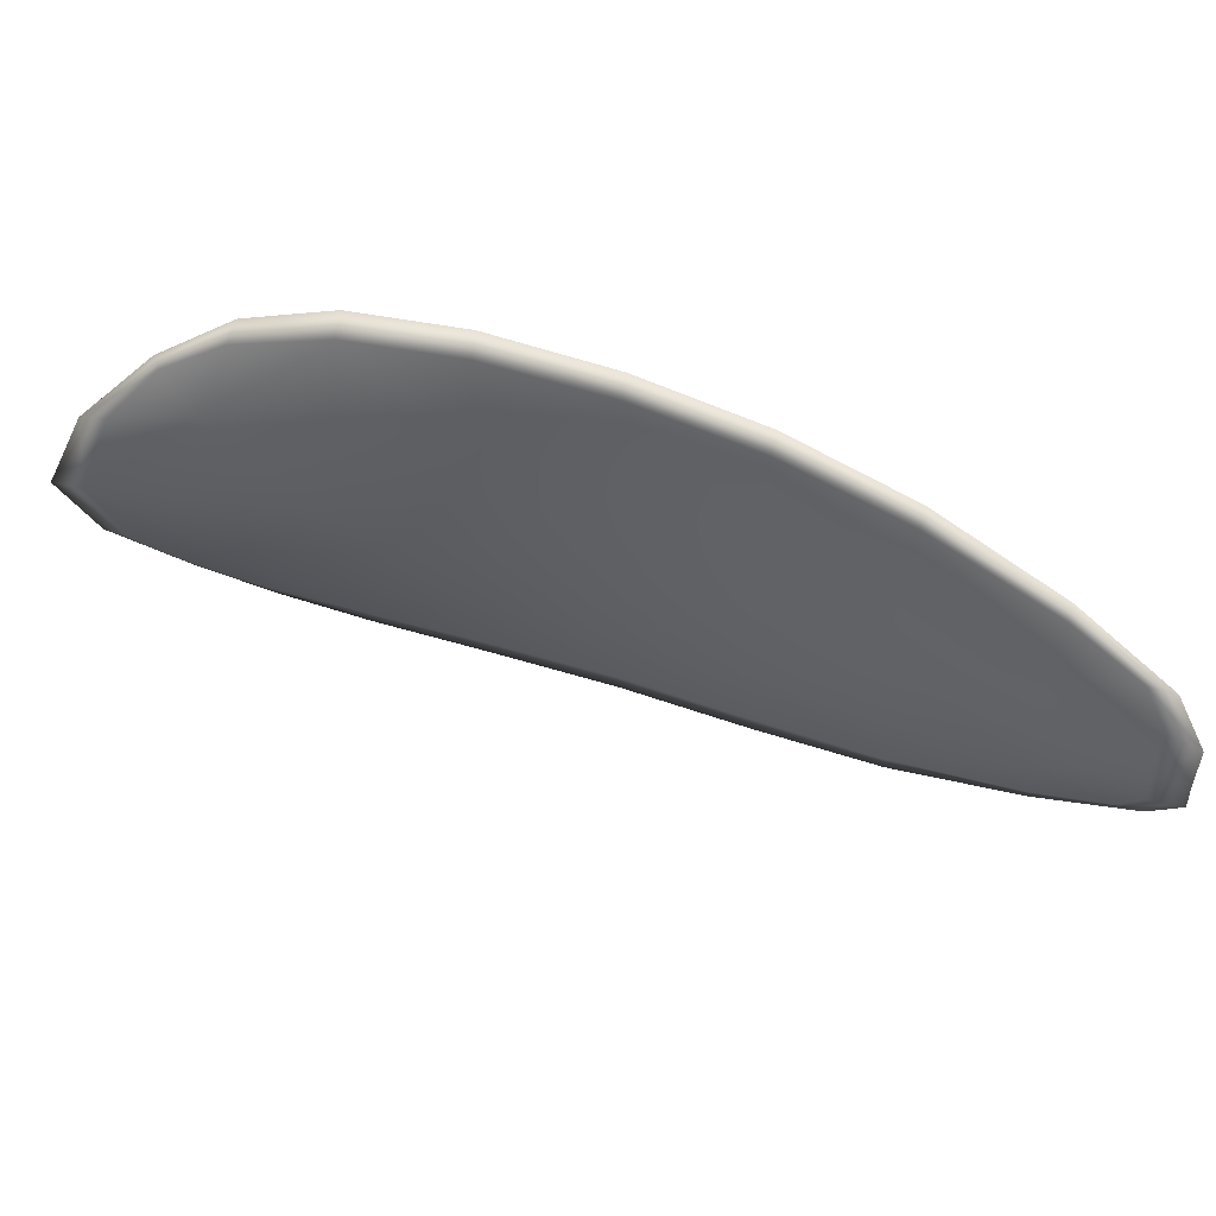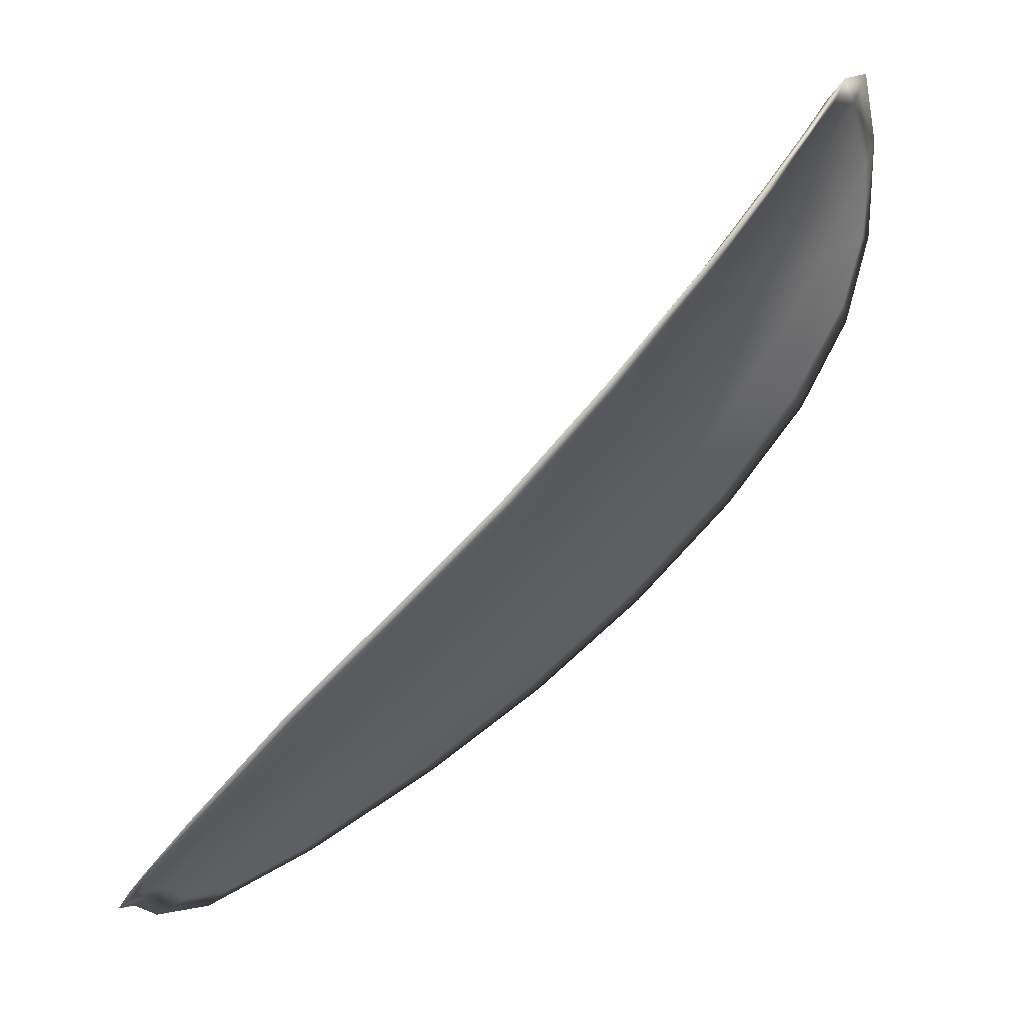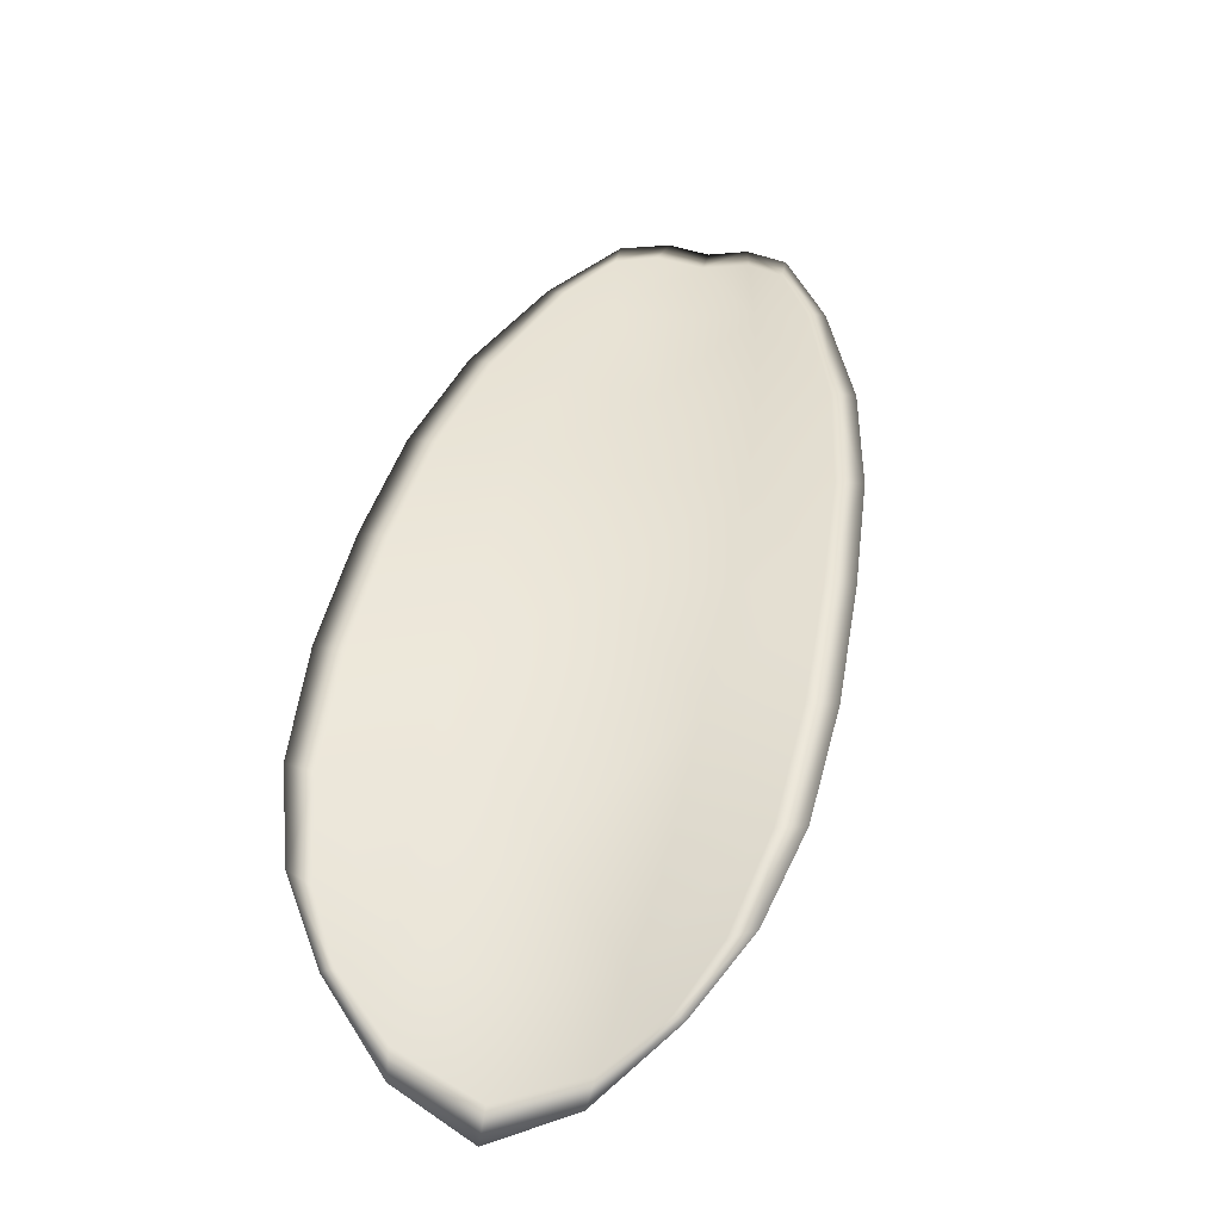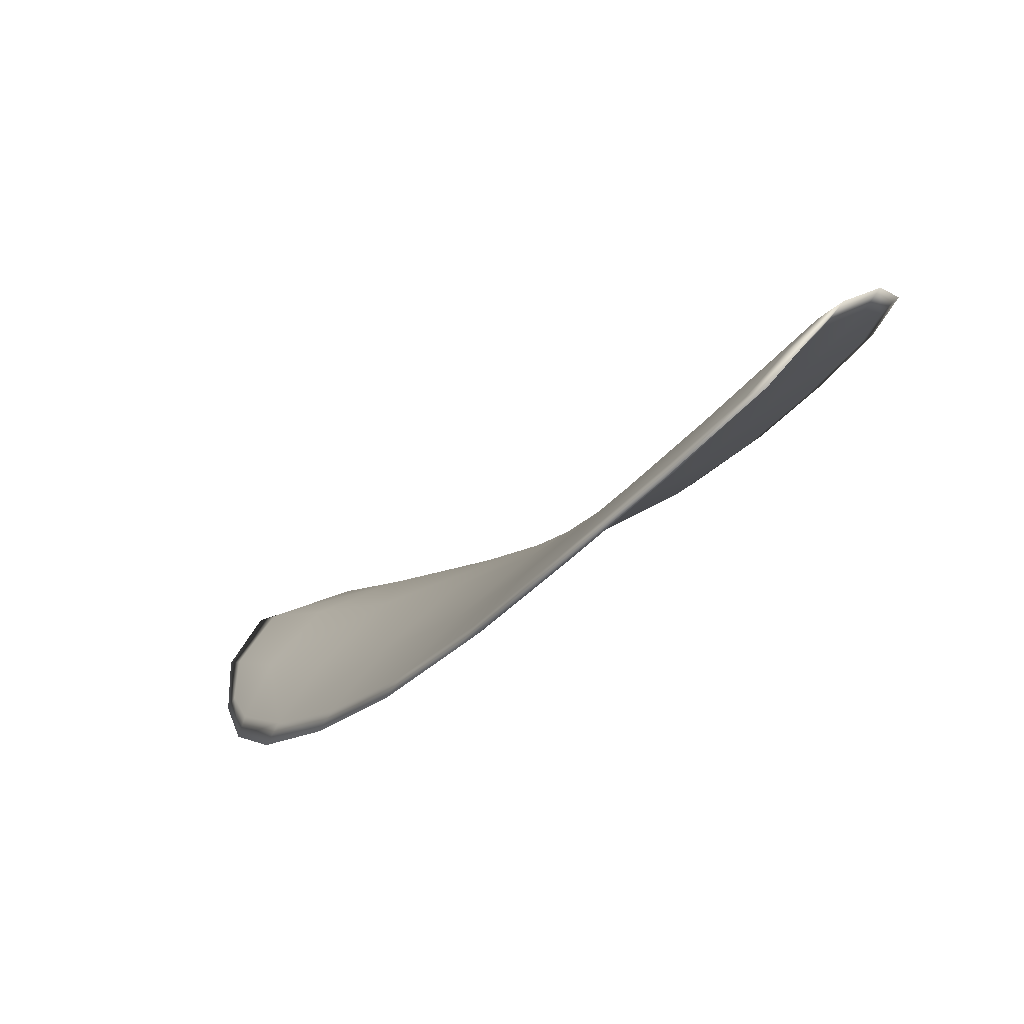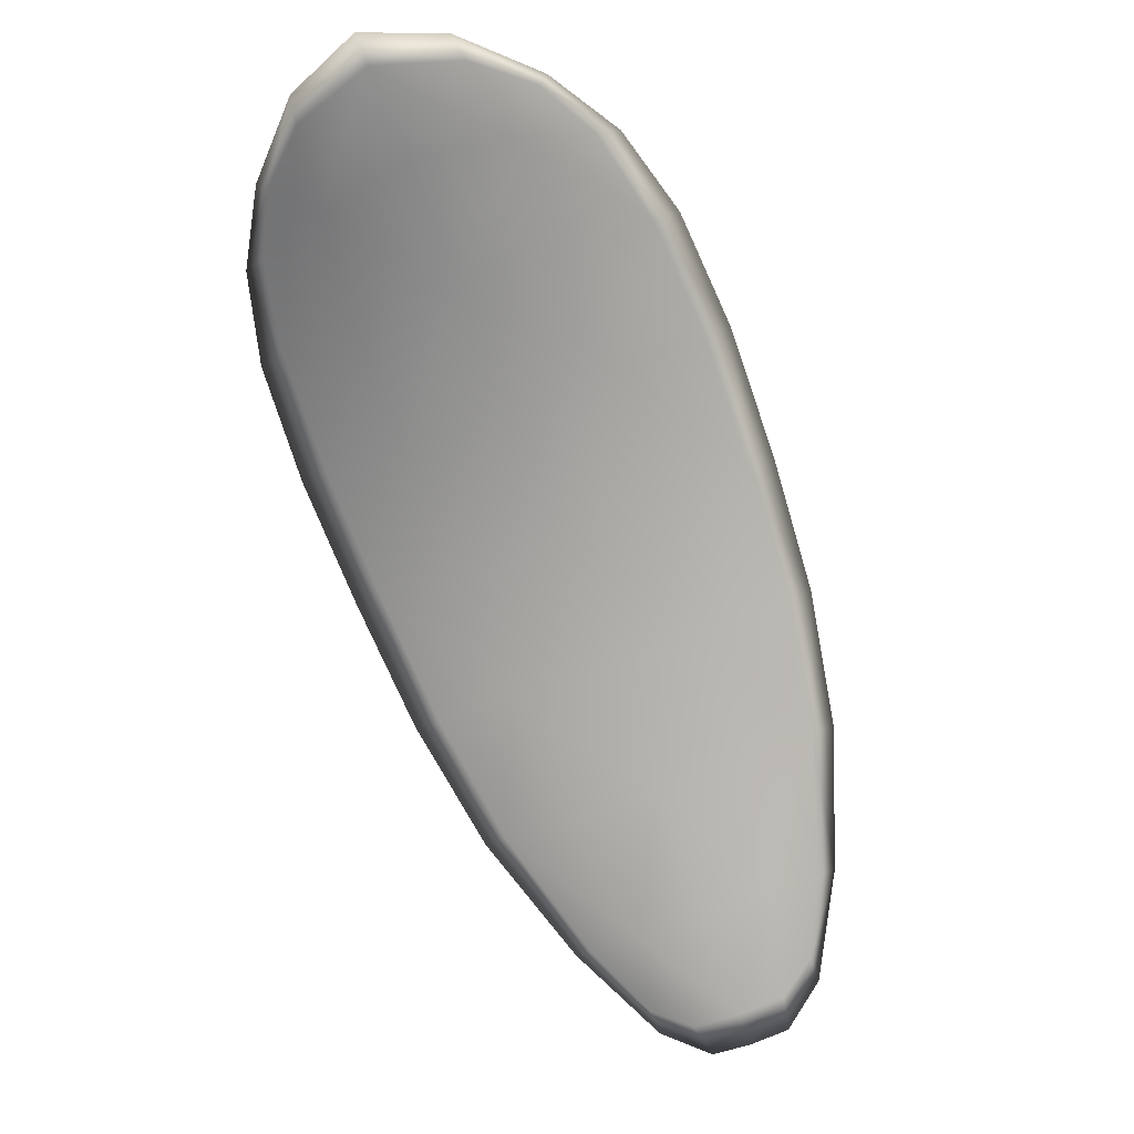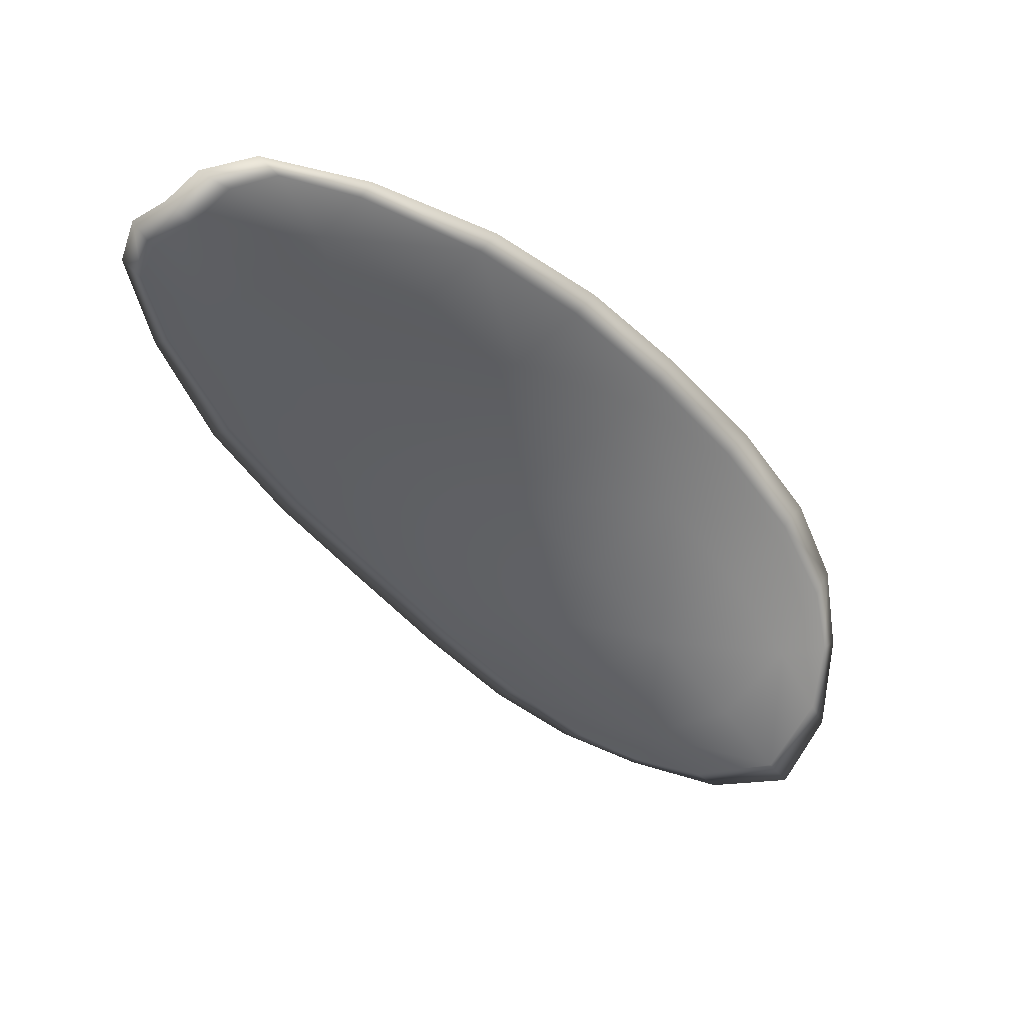
<metadata>
{"format":"obj","ext":"obj","renderer":"f3d","projection":"perspective","resolution":1024,"background":"white","views":[{"elev":-32.9,"azim":44.1,"up":"+Y"},{"elev":34.2,"azim":125.1,"up":"+Z"},{"elev":66.4,"azim":-36.0,"up":"+Y"},{"elev":-66.5,"azim":24.0,"up":"+Z"},{"elev":-53.3,"azim":-25.8,"up":"+Y"},{"elev":-68.4,"azim":171.9,"up":"+Y"}]}
</metadata>
<code>
v -2.426 0.6638 -1.075
v -2.425 0.6638 -1.073
v -2.423 0.6634 -1.076
v -2.424 0.6634 -1.078
v -2.426 0.6636 -1.08
v -2.427 0.6641 -1.077
v -2.428 0.6642 -1.076
v -2.428 0.6641 -1.074
v -2.427 0.664 -1.071
v -2.423 0.6644 -1.072
v -2.421 0.665 -1.071
v -2.419 0.6647 -1.073
v -2.42 0.664 -1.074
v -2.425 0.6645 -1.071
v -2.423 0.6649 -1.071
v -2.413 0.6608 -1.081
v -2.411 0.6612 -1.079
v -2.409 0.6595 -1.082
v -2.411 0.6591 -1.083
v -2.412 0.6587 -1.085
v -2.415 0.6603 -1.083
v -2.417 0.6617 -1.08
v -2.415 0.6622 -1.078
v -2.414 0.6627 -1.077
v -2.417 0.6602 -1.085
v -2.414 0.6586 -1.087
v -2.415 0.6586 -1.088
v -2.418 0.6602 -1.086
v -2.421 0.6616 -1.084
v -2.419 0.6616 -1.082
v -2.422 0.6626 -1.08
v -2.42 0.6627 -1.078
v -2.423 0.6628 -1.082
v -2.418 0.6633 -1.076
v -2.416 0.6639 -1.075
v -2.409 0.6573 -1.086
v -2.408 0.6577 -1.085
v -2.407 0.6566 -1.087
v -2.407 0.6559 -1.088
v -2.408 0.6556 -1.088
v -2.41 0.657 -1.087
v -2.411 0.657 -1.088
v -2.409 0.6557 -1.089
v -2.41 0.6561 -1.09
v -2.412 0.657 -1.089
v -2.426 0.6636 -1.075
v -2.425 0.6635 -1.073
v -2.427 0.6638 -1.071
v -2.428 0.6639 -1.074
v -2.428 0.664 -1.076
v -2.427 0.6639 -1.077
v -2.426 0.6634 -1.08
v -2.424 0.6631 -1.078
v -2.423 0.6631 -1.076
v -2.423 0.6641 -1.072
v -2.421 0.6648 -1.071
v -2.423 0.6648 -1.071
v -2.425 0.6643 -1.071
v -2.42 0.6637 -1.074
v -2.419 0.6645 -1.073
v -2.413 0.6605 -1.081
v -2.411 0.6611 -1.079
v -2.414 0.6625 -1.077
v -2.415 0.6619 -1.078
v -2.417 0.6614 -1.08
v -2.415 0.66 -1.083
v -2.413 0.6584 -1.085
v -2.411 0.6589 -1.083
v -2.409 0.6594 -1.082
v -2.417 0.6599 -1.085
v -2.419 0.6613 -1.082
v -2.421 0.6614 -1.084
v -2.418 0.66 -1.086
v -2.415 0.6584 -1.088
v -2.414 0.6583 -1.086
v -2.422 0.6624 -1.08
v -2.42 0.6624 -1.078
v -2.423 0.6626 -1.082
v -2.418 0.663 -1.076
v -2.416 0.6637 -1.075
v -2.409 0.6571 -1.086
v -2.408 0.6575 -1.085
v -2.41 0.6567 -1.087
v -2.408 0.6555 -1.088
v -2.407 0.6558 -1.088
v -2.407 0.6564 -1.087
v -2.411 0.6567 -1.088
v -2.412 0.6568 -1.089
v -2.41 0.6559 -1.09
v -2.409 0.6555 -1.089
v -2.407 0.6578 -1.084
v -2.407 0.6562 -1.087
v -2.409 0.6596 -1.081
v -2.407 0.6564 -1.087
v -2.408 0.6552 -1.09
v -2.41 0.6557 -1.09
v -2.408 0.6551 -1.089
v -2.41 0.6559 -1.09
v -2.427 0.6641 -1.078
v -2.428 0.6642 -1.076
v -2.426 0.6636 -1.08
v -2.428 0.664 -1.076
v -2.425 0.6645 -1.07
v -2.423 0.665 -1.07
v -2.427 0.664 -1.071
v -2.423 0.6648 -1.071
v -2.42 0.6652 -1.071
v -2.418 0.6649 -1.072
v -2.407 0.6554 -1.088
v -2.412 0.657 -1.09
v -2.416 0.6585 -1.088
v -2.428 0.664 -1.073
v -2.424 0.6628 -1.082
v -2.421 0.6616 -1.085
v -2.416 0.664 -1.074
v -2.413 0.6628 -1.076
v -2.411 0.6613 -1.079
v -2.419 0.6601 -1.087
f 1 2 3
f 1 3 4
f 1 4 5
f 1 5 6
f 1 6 7
f 1 7 8
f 1 8 9
f 1 9 2
f 10 11 12
f 10 12 13
f 10 13 3
f 10 3 2
f 10 2 9
f 10 9 14
f 10 14 15
f 10 15 11
f 16 17 18
f 16 18 19
f 16 19 20
f 16 20 21
f 16 21 22
f 16 22 23
f 16 23 24
f 16 24 17
f 25 21 20
f 25 20 26
f 25 26 27
f 25 27 28
f 25 28 29
f 25 29 30
f 25 30 22
f 25 22 21
f 31 32 22
f 31 22 30
f 31 30 29
f 31 29 33
f 31 33 5
f 31 5 4
f 31 4 3
f 31 3 32
f 34 35 24
f 34 24 23
f 34 23 22
f 34 22 32
f 34 32 3
f 34 3 13
f 34 13 12
f 34 12 35
f 36 37 38
f 36 38 39
f 36 39 40
f 36 40 41
f 36 41 20
f 36 20 19
f 36 19 18
f 36 18 37
f 42 41 40
f 42 40 43
f 42 43 44
f 42 44 45
f 42 45 27
f 42 27 26
f 42 26 20
f 42 20 41
f 46 47 48
f 46 48 49
f 46 49 50
f 46 50 51
f 46 51 52
f 46 52 53
f 46 53 54
f 46 54 47
f 55 56 57
f 55 57 58
f 55 58 48
f 55 48 47
f 55 47 54
f 55 54 59
f 55 59 60
f 55 60 56
f 61 62 63
f 61 63 64
f 61 64 65
f 61 65 66
f 61 66 67
f 61 67 68
f 61 68 69
f 61 69 62
f 70 66 65
f 70 65 71
f 70 71 72
f 70 72 73
f 70 73 74
f 70 74 75
f 70 75 67
f 70 67 66
f 76 77 54
f 76 54 53
f 76 53 52
f 76 52 78
f 76 78 72
f 76 72 71
f 76 71 65
f 76 65 77
f 79 80 60
f 79 60 59
f 79 59 54
f 79 54 77
f 79 77 65
f 79 65 64
f 79 64 63
f 79 63 80
f 81 82 69
f 81 69 68
f 81 68 67
f 81 67 83
f 81 83 84
f 81 84 85
f 81 85 86
f 81 86 82
f 87 83 67
f 87 67 75
f 87 75 74
f 87 74 88
f 87 88 89
f 87 89 90
f 87 90 84
f 87 84 83
f 91 92 38
f 91 38 37
f 91 37 18
f 91 18 93
f 91 93 69
f 91 69 82
f 91 82 94
f 91 94 92
f 95 96 44
f 95 44 43
f 95 43 40
f 95 40 97
f 95 97 84
f 95 84 90
f 95 90 98
f 95 98 96
f 99 100 7
f 99 7 6
f 99 6 5
f 99 5 101
f 99 101 52
f 99 52 51
f 99 51 102
f 99 102 100
f 103 104 15
f 103 15 14
f 103 14 9
f 103 9 105
f 103 105 48
f 103 48 58
f 103 58 106
f 103 106 104
f 107 108 12
f 107 12 11
f 107 11 15
f 107 15 104
f 107 104 106
f 107 106 56
f 107 56 60
f 107 60 108
f 109 97 40
f 109 40 39
f 109 39 38
f 109 38 92
f 109 92 94
f 109 94 85
f 109 85 84
f 109 84 97
f 110 111 27
f 110 27 45
f 110 45 44
f 110 44 96
f 110 96 98
f 110 98 88
f 110 88 74
f 110 74 111
f 112 105 9
f 112 9 8
f 112 8 7
f 112 7 100
f 112 100 102
f 112 102 49
f 112 49 48
f 112 48 105
f 113 101 5
f 113 5 33
f 113 33 29
f 113 29 114
f 113 114 72
f 113 72 78
f 113 78 52
f 113 52 101
f 115 116 24
f 115 24 35
f 115 35 12
f 115 12 108
f 115 108 60
f 115 60 80
f 115 80 63
f 115 63 116
f 117 93 18
f 117 18 17
f 117 17 24
f 117 24 116
f 117 116 63
f 117 63 62
f 117 62 69
f 117 69 93
f 118 114 29
f 118 29 28
f 118 28 27
f 118 27 111
f 118 111 74
f 118 74 73
f 118 73 72
f 118 72 114

</code>
